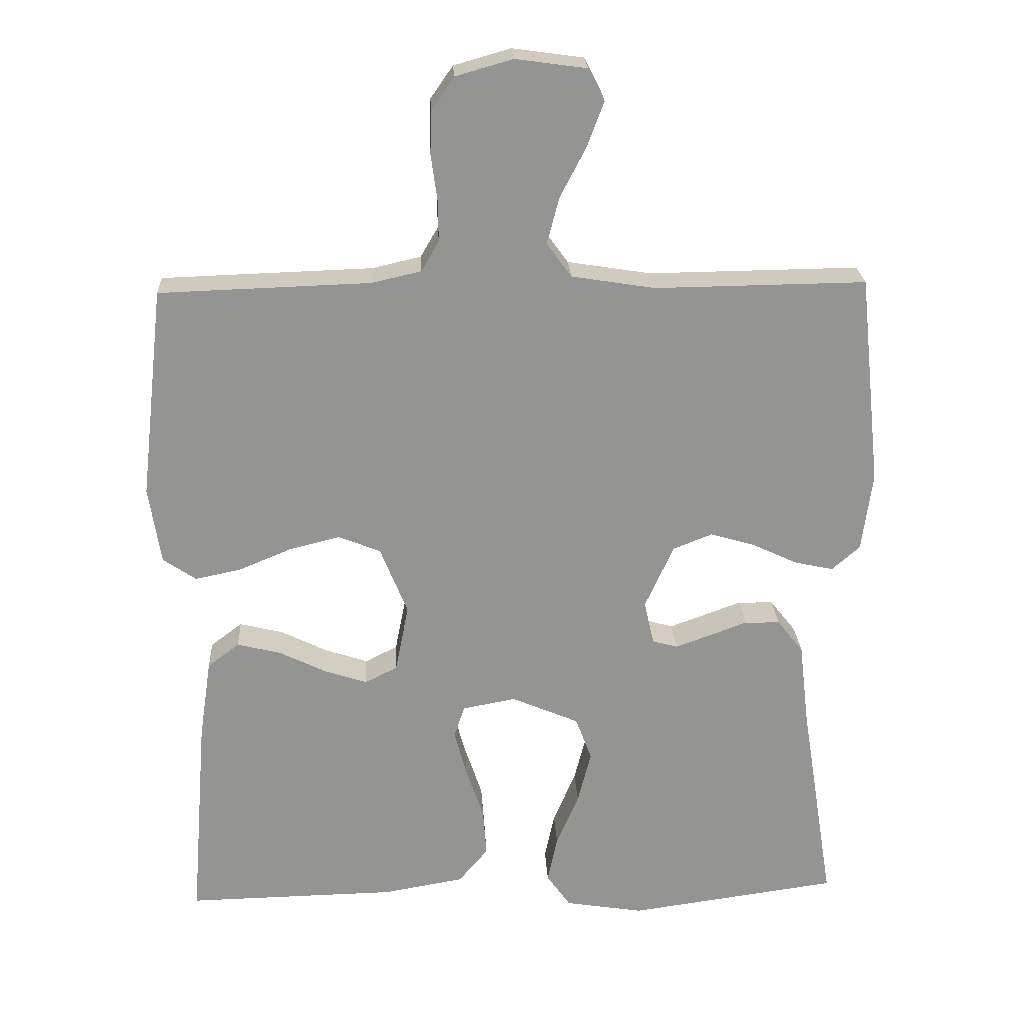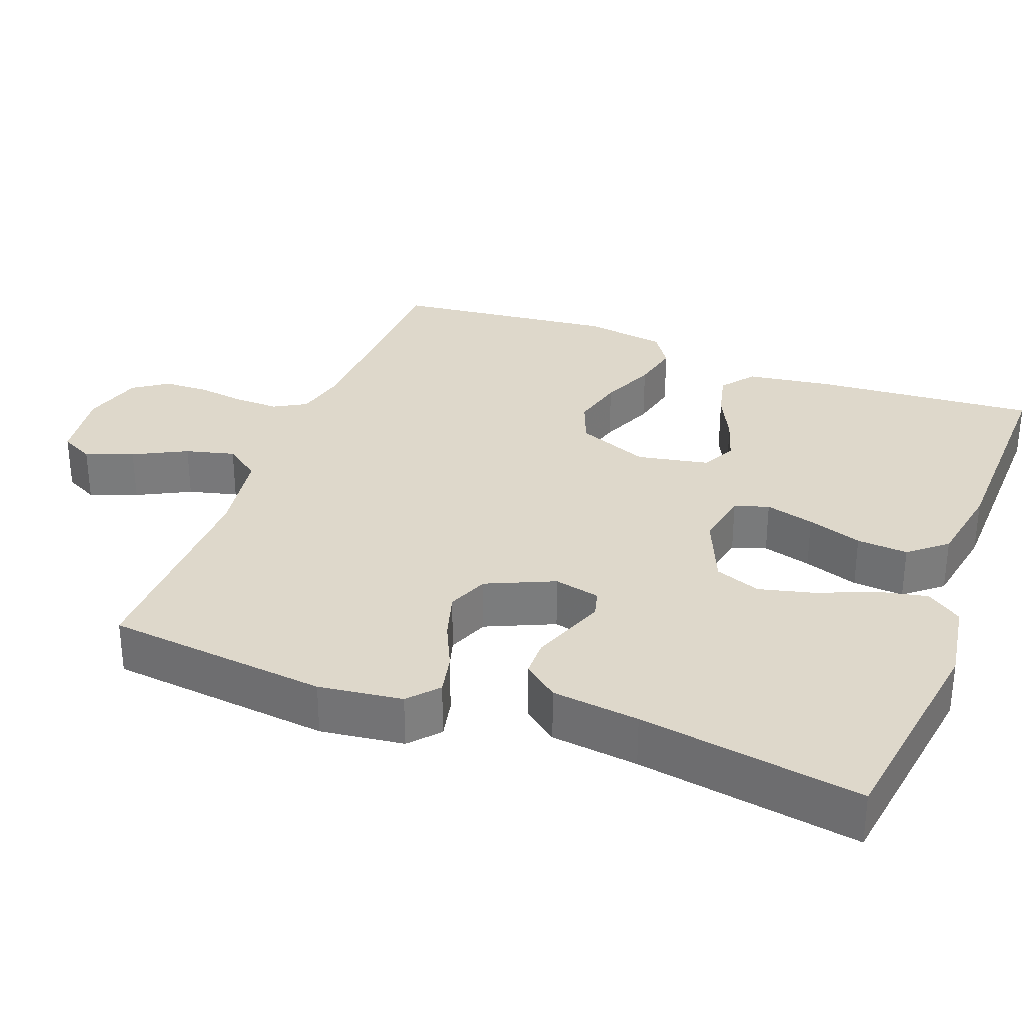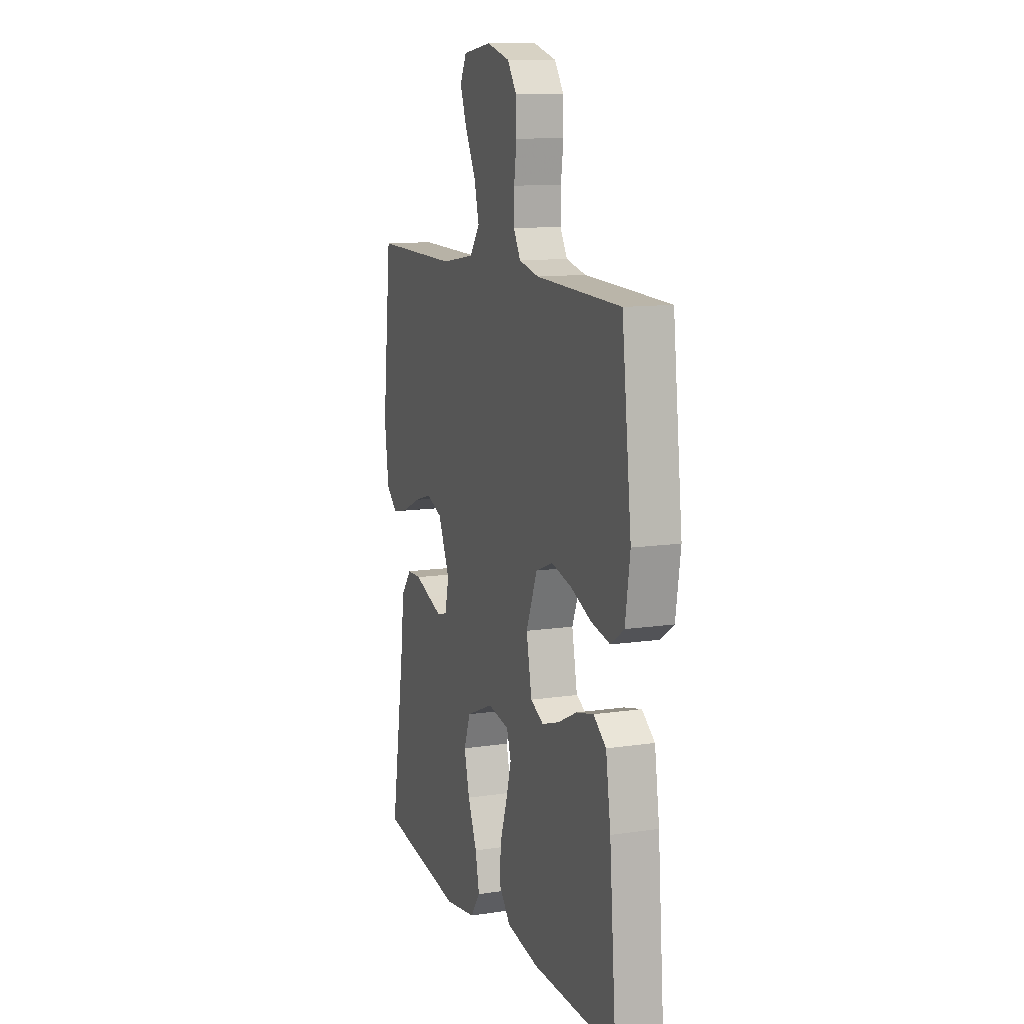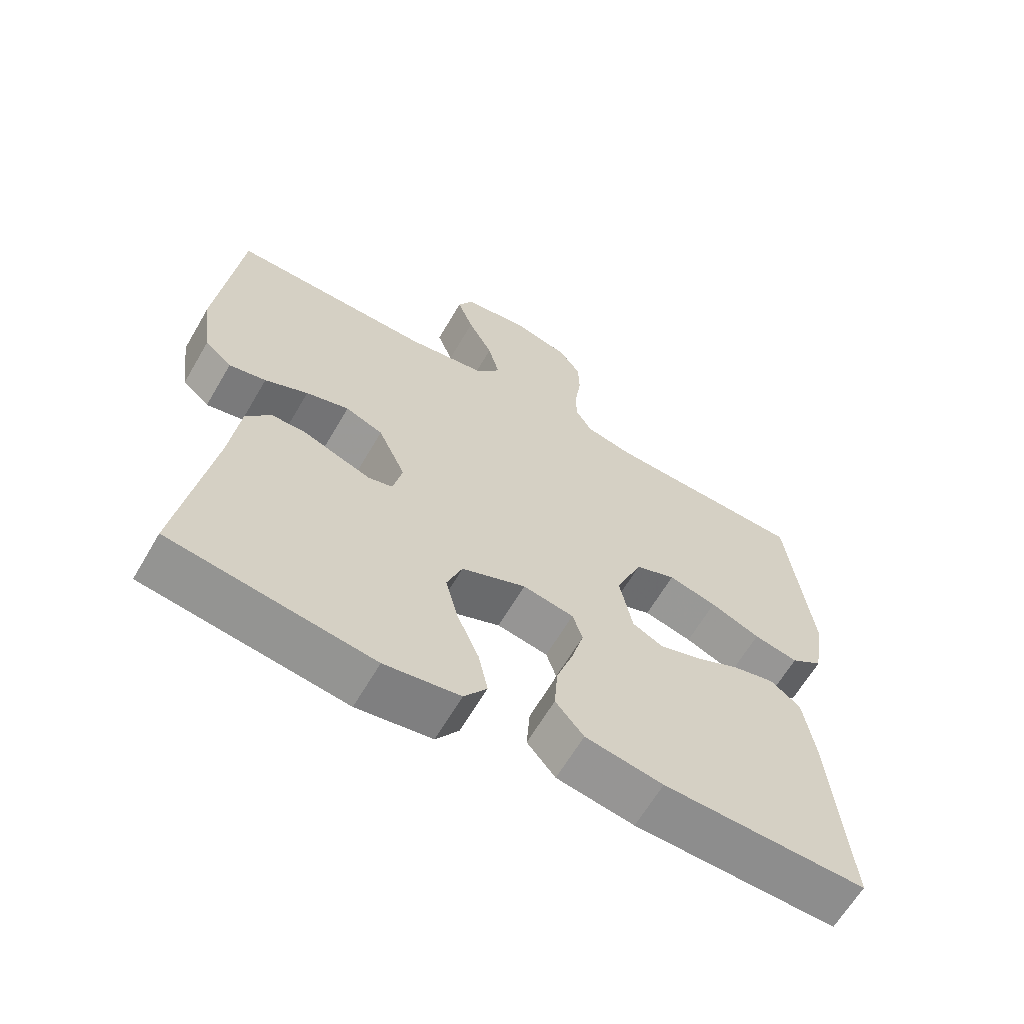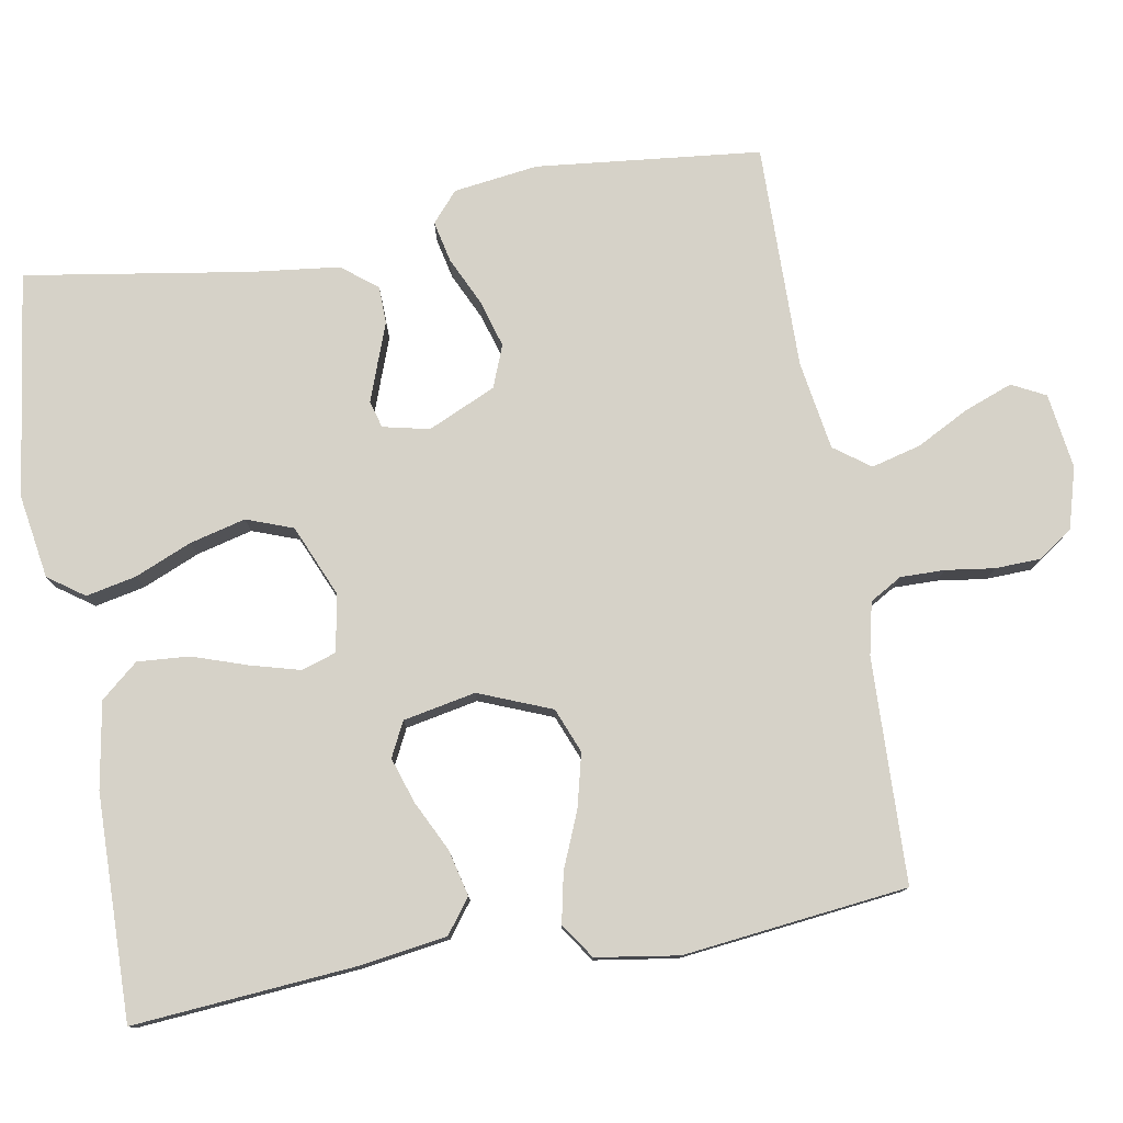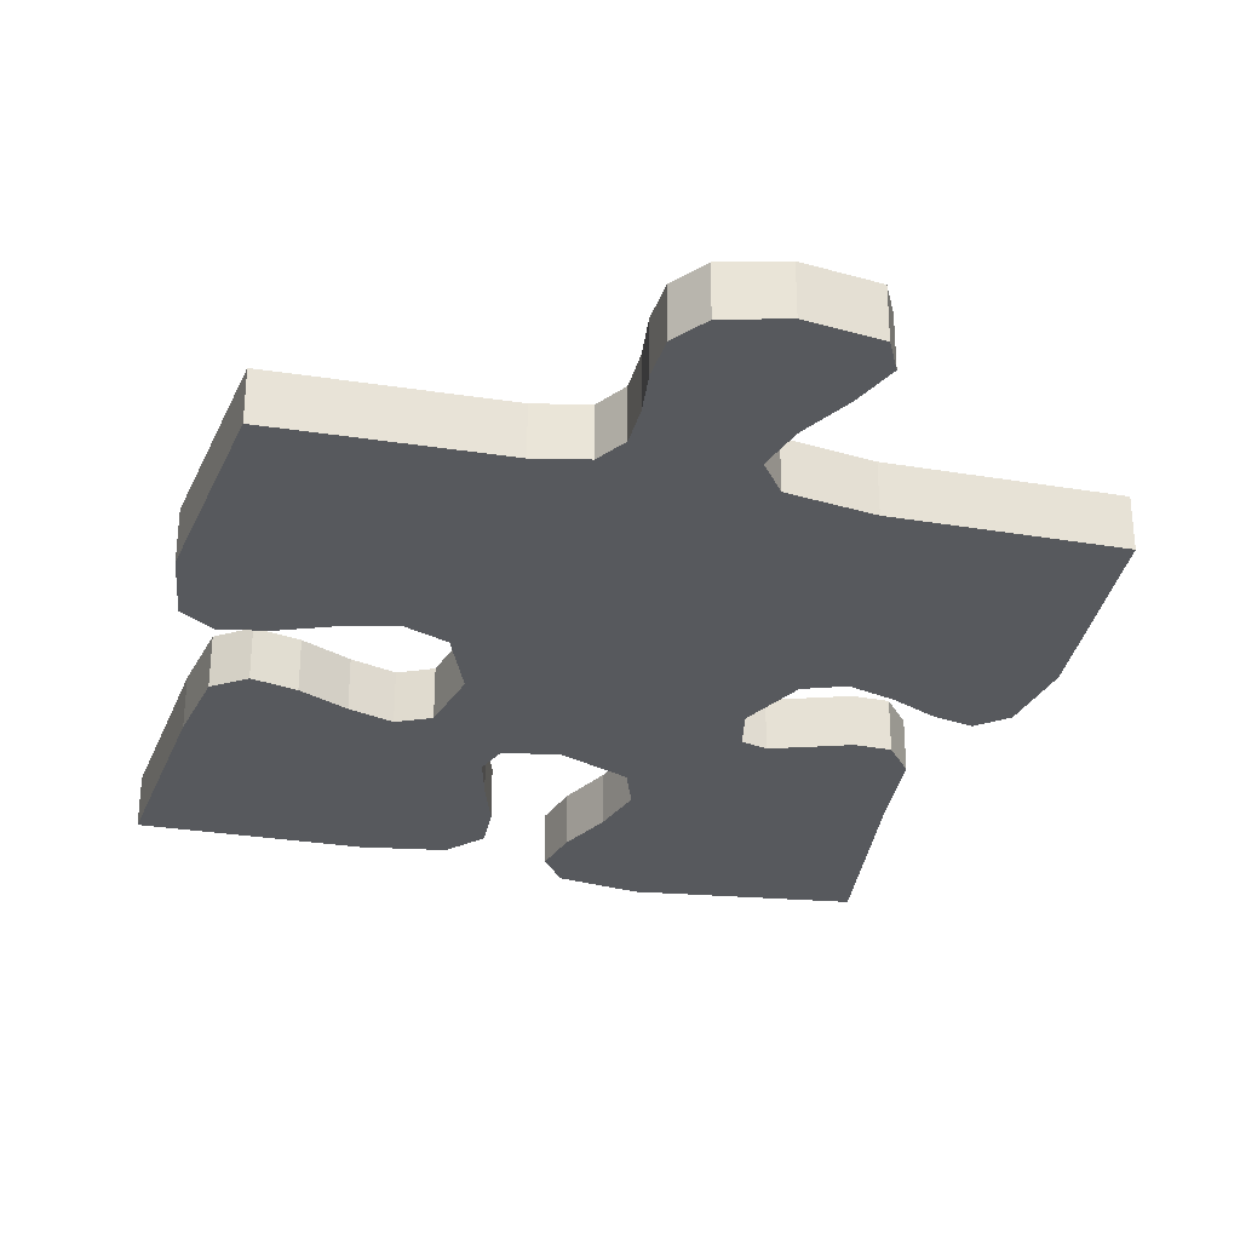
<metadata>
{"format":"obj","ext":"obj","renderer":"f3d","projection":"perspective","resolution":1024,"background":"white","views":[{"elev":23.3,"azim":-2.9,"up":"+Z"},{"elev":31.6,"azim":110.9,"up":"+Y"},{"elev":11.6,"azim":-110.0,"up":"+Z"},{"elev":-64.1,"azim":149.7,"up":"+Z"},{"elev":78.2,"azim":-100.0,"up":"+Y"},{"elev":-29.6,"azim":-14.7,"up":"+Y"}]}
</metadata>
<code>
v 0.5 0.07 0.5
v 0.532 0.07 0.2
v 0.517 0.07 0.087
v 0.477 0.07 0.052
v 0.422 0.07 0.064
v 0.358 0.07 0.094
v 0.294 0.07 0.113
v 0.238 0.07 0.091
v 0.197 0.07 0
v 0.211 0.07 -0.062
v 0.247 0.07 -0.072
v 0.297 0.07 -0.054
v 0.351 0.07 -0.034
v 0.401 0.07 -0.035
v 0.438 0.07 -0.082
v 0.452 0.07 -0.2
v 0.5 0.07 -0.5
v 0.2 0.07 -0.542
v 0.088 0.07 -0.524
v 0.054 0.07 -0.476
v 0.068 0.07 -0.409
v 0.1 0.07 -0.333
v 0.119 0.07 -0.258
v 0.096 0.07 -0.196
v 0 0.07 -0.155
v -0.076 0.07 -0.169
v -0.091 0.07 -0.215
v -0.073 0.07 -0.281
v -0.048 0.07 -0.355
v -0.043 0.07 -0.424
v -0.085 0.07 -0.474
v -0.2 0.07 -0.494
v -0.5 0.07 -0.5
v -0.476 0.07 -0.2
v -0.459 0.07 -0.086
v -0.414 0.07 -0.052
v -0.352 0.07 -0.067
v -0.285 0.07 -0.1
v -0.224 0.07 -0.12
v -0.178 0.07 -0.097
v -0.159 0.07 0
v -0.198 0.07 0.097
v -0.258 0.07 0.121
v -0.33 0.07 0.103
v -0.404 0.07 0.072
v -0.47 0.07 0.058
v -0.517 0.07 0.09
v -0.534 0.07 0.2
v -0.5 0.07 0.5
v -0.2 0.07 0.51
v -0.13 0.07 0.526
v -0.105 0.07 0.569
v -0.106 0.07 0.628
v -0.115 0.07 0.693
v -0.113 0.07 0.754
v -0.081 0.07 0.8
v 0 0.07 0.823
v 0.101 0.07 0.809
v 0.124 0.07 0.764
v 0.1 0.07 0.7
v 0.063 0.07 0.629
v 0.046 0.07 0.563
v 0.081 0.07 0.515
v 0.2 0.07 0.496
v 0.5 0 0.5
v 0.532 0 0.2
v 0.517 0 0.087
v 0.477 0 0.052
v 0.422 0 0.064
v 0.358 0 0.094
v 0.294 0 0.113
v 0.238 0 0.091
v 0.197 0 0
v 0.211 0 -0.062
v 0.247 0 -0.072
v 0.297 0 -0.054
v 0.351 0 -0.034
v 0.401 0 -0.035
v 0.438 0 -0.082
v 0.452 0 -0.2
v 0.5 0 -0.5
v 0.2 0 -0.542
v 0.088 0 -0.524
v 0.054 0 -0.476
v 0.068 0 -0.409
v 0.1 0 -0.333
v 0.119 0 -0.258
v 0.096 0 -0.196
v 0 0 -0.155
v -0.076 0 -0.169
v -0.091 0 -0.215
v -0.073 0 -0.281
v -0.048 0 -0.355
v -0.043 0 -0.424
v -0.085 0 -0.474
v -0.2 0 -0.494
v -0.5 0 -0.5
v -0.476 0 -0.2
v -0.459 0 -0.086
v -0.414 0 -0.052
v -0.352 0 -0.067
v -0.285 0 -0.1
v -0.224 0 -0.12
v -0.178 0 -0.097
v -0.159 0 0
v -0.198 0 0.097
v -0.258 0 0.121
v -0.33 0 0.103
v -0.404 0 0.072
v -0.47 0 0.058
v -0.517 0 0.09
v -0.534 0 0.2
v -0.5 0 0.5
v -0.2 0 0.51
v -0.13 0 0.526
v -0.105 0 0.569
v -0.106 0 0.628
v -0.115 0 0.693
v -0.113 0 0.754
v -0.081 0 0.8
v 0 0 0.823
v 0.101 0 0.809
v 0.124 0 0.764
v 0.1 0 0.7
v 0.063 0 0.629
v 0.046 0 0.563
v 0.081 0 0.515
v 0.2 0 0.496
f 59 60 61
f 58 59 61
f 57 58 61
f 56 57 61
f 55 56 61
f 54 55 61
f 53 54 61
f 52 53 61 62
f 51 52 62 63
f 48 49 50
f 47 48 50
f 46 47 50
f 45 46 50
f 44 45 50
f 51 63 64
f 50 51 64
f 44 50 64
f 43 44 64
f 36 37 38
f 35 36 38
f 34 35 38
f 33 34 38
f 32 33 38
f 31 32 38
f 30 31 38
f 29 30 38
f 28 29 38
f 27 28 38 39
f 26 27 39 40
f 20 21 22
f 19 20 22
f 18 19 22
f 17 18 22
f 16 17 22
f 16 22 23
f 15 16 23
f 14 15 23
f 13 14 23
f 12 13 23
f 11 12 23 24
f 4 5 6
f 3 4 6
f 2 3 6
f 1 2 6
f 64 1 6
f 64 6 7
f 64 7 8
f 43 64 8
f 42 43 8
f 41 42 8 9
f 41 9 10
f 40 41 10
f 26 40 10
f 25 26 10
f 10 11 24 25
f 125 124 123
f 125 123 122
f 125 122 121
f 125 121 120
f 125 120 119
f 125 119 118
f 125 118 117
f 126 125 117 116
f 127 126 116 115
f 114 113 112
f 114 112 111
f 114 111 110
f 114 110 109
f 114 109 108
f 128 127 115
f 128 115 114
f 128 114 108
f 128 108 107
f 102 101 100
f 102 100 99
f 102 99 98
f 102 98 97
f 102 97 96
f 102 96 95
f 102 95 94
f 102 94 93
f 102 93 92
f 103 102 92 91
f 104 103 91 90
f 86 85 84
f 86 84 83
f 86 83 82
f 86 82 81
f 86 81 80
f 87 86 80
f 87 80 79
f 87 79 78
f 87 78 77
f 87 77 76
f 88 87 76 75
f 70 69 68
f 70 68 67
f 70 67 66
f 70 66 65
f 70 65 128
f 71 70 128
f 72 71 128
f 72 128 107
f 72 107 106
f 73 72 106 105
f 74 73 105
f 74 105 104
f 74 104 90
f 74 90 89
f 89 88 75 74
f 1 65 66 2
f 2 66 67 3
f 3 67 68 4
f 4 68 69 5
f 5 69 70 6
f 6 70 71 7
f 7 71 72 8
f 8 72 73 9
f 9 73 74 10
f 10 74 75 11
f 11 75 76 12
f 12 76 77 13
f 13 77 78 14
f 14 78 79 15
f 15 79 80 16
f 16 80 81 17
f 17 81 82 18
f 18 82 83 19
f 19 83 84 20
f 20 84 85 21
f 21 85 86 22
f 22 86 87 23
f 23 87 88 24
f 24 88 89 25
f 25 89 90 26
f 26 90 91 27
f 27 91 92 28
f 28 92 93 29
f 29 93 94 30
f 30 94 95 31
f 31 95 96 32
f 32 96 97 33
f 33 97 98 34
f 34 98 99 35
f 35 99 100 36
f 36 100 101 37
f 37 101 102 38
f 38 102 103 39
f 39 103 104 40
f 40 104 105 41
f 41 105 106 42
f 42 106 107 43
f 43 107 108 44
f 44 108 109 45
f 45 109 110 46
f 46 110 111 47
f 47 111 112 48
f 48 112 113 49
f 49 113 114 50
f 50 114 115 51
f 51 115 116 52
f 52 116 117 53
f 53 117 118 54
f 54 118 119 55
f 55 119 120 56
f 56 120 121 57
f 57 121 122 58
f 58 122 123 59
f 59 123 124 60
f 60 124 125 61
f 61 125 126 62
f 62 126 127 63
f 63 127 128 64
f 64 128 65 1

</code>
